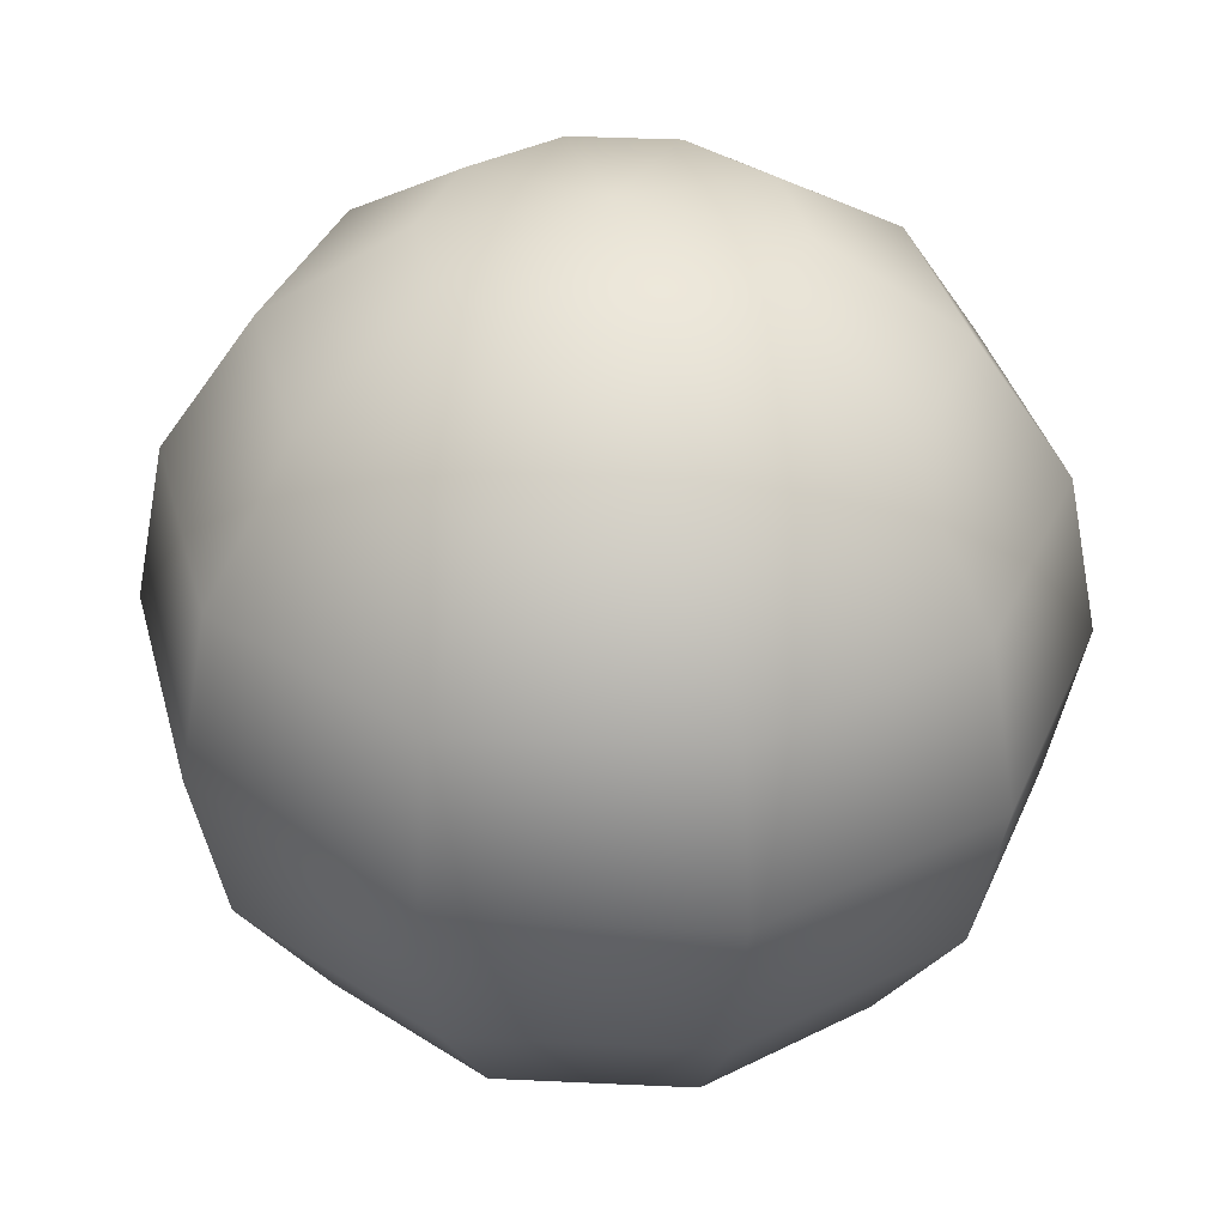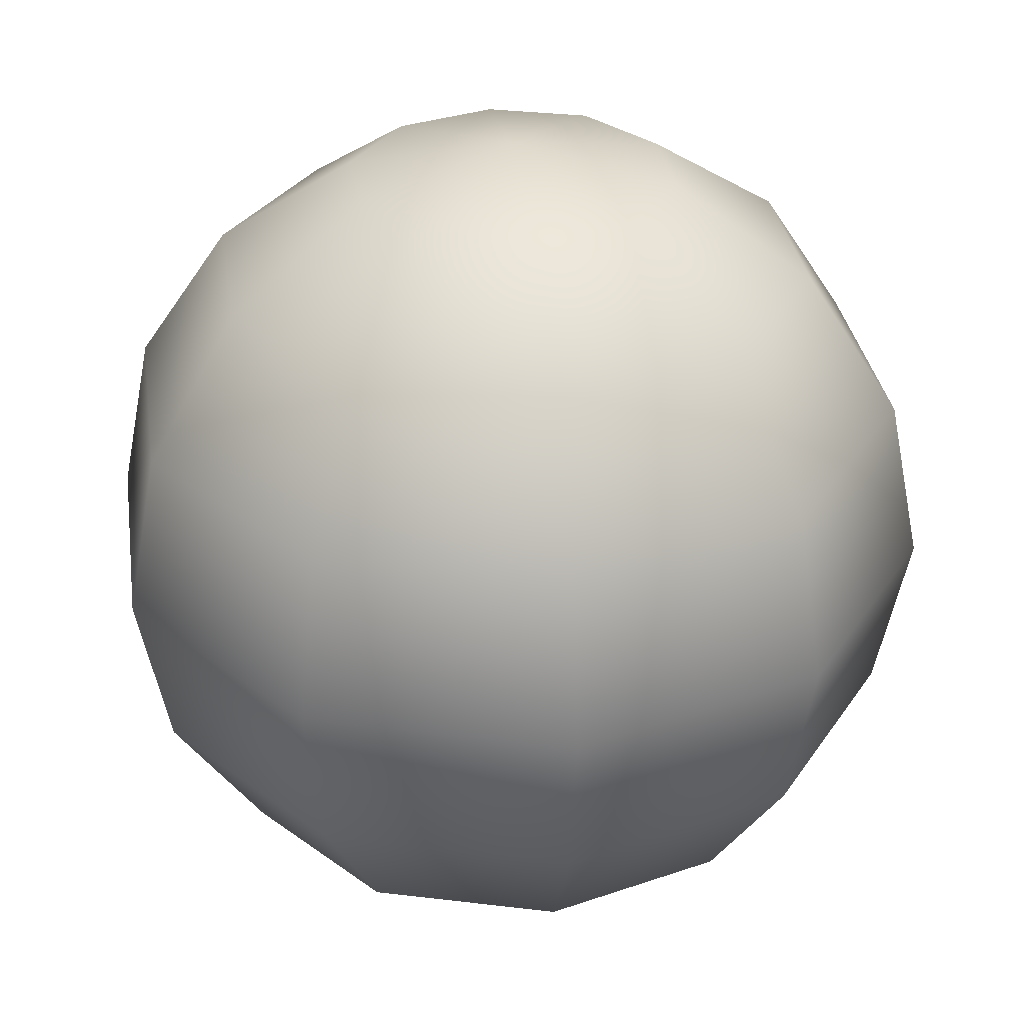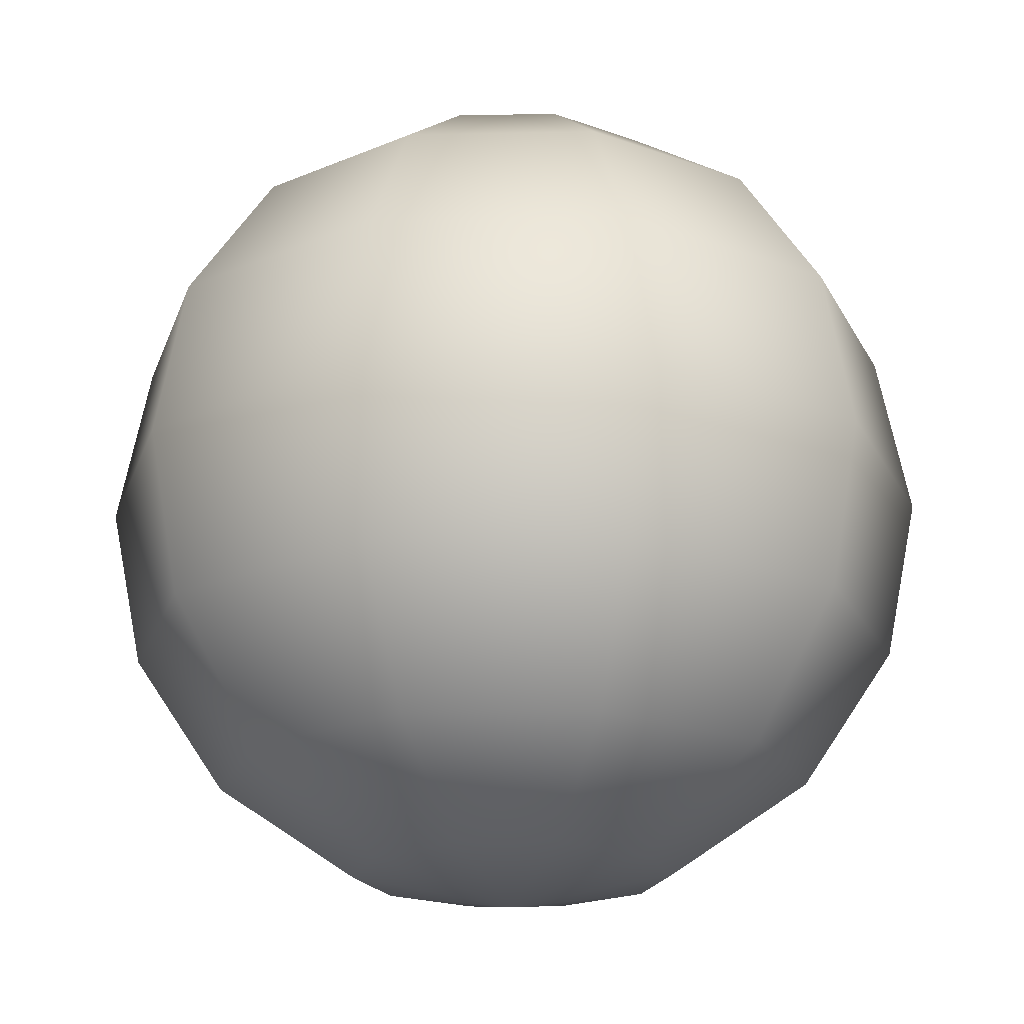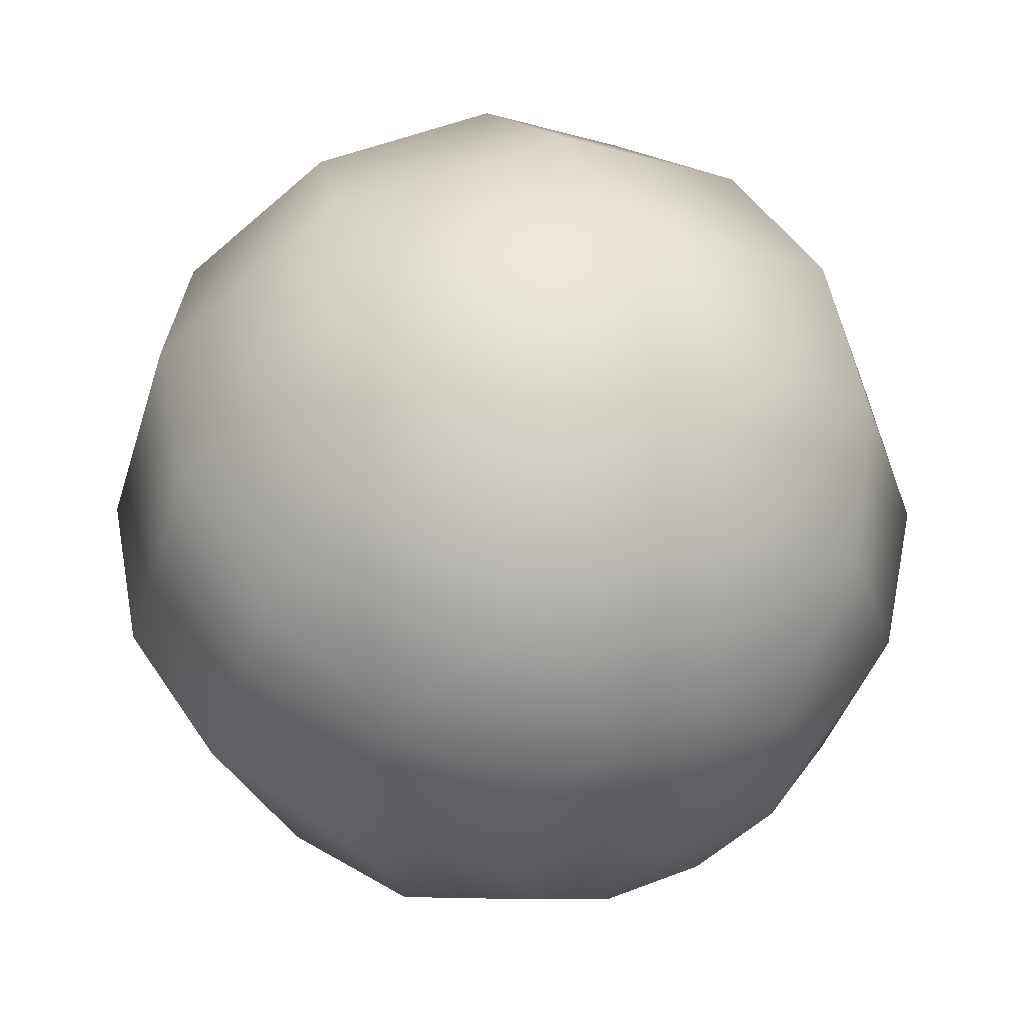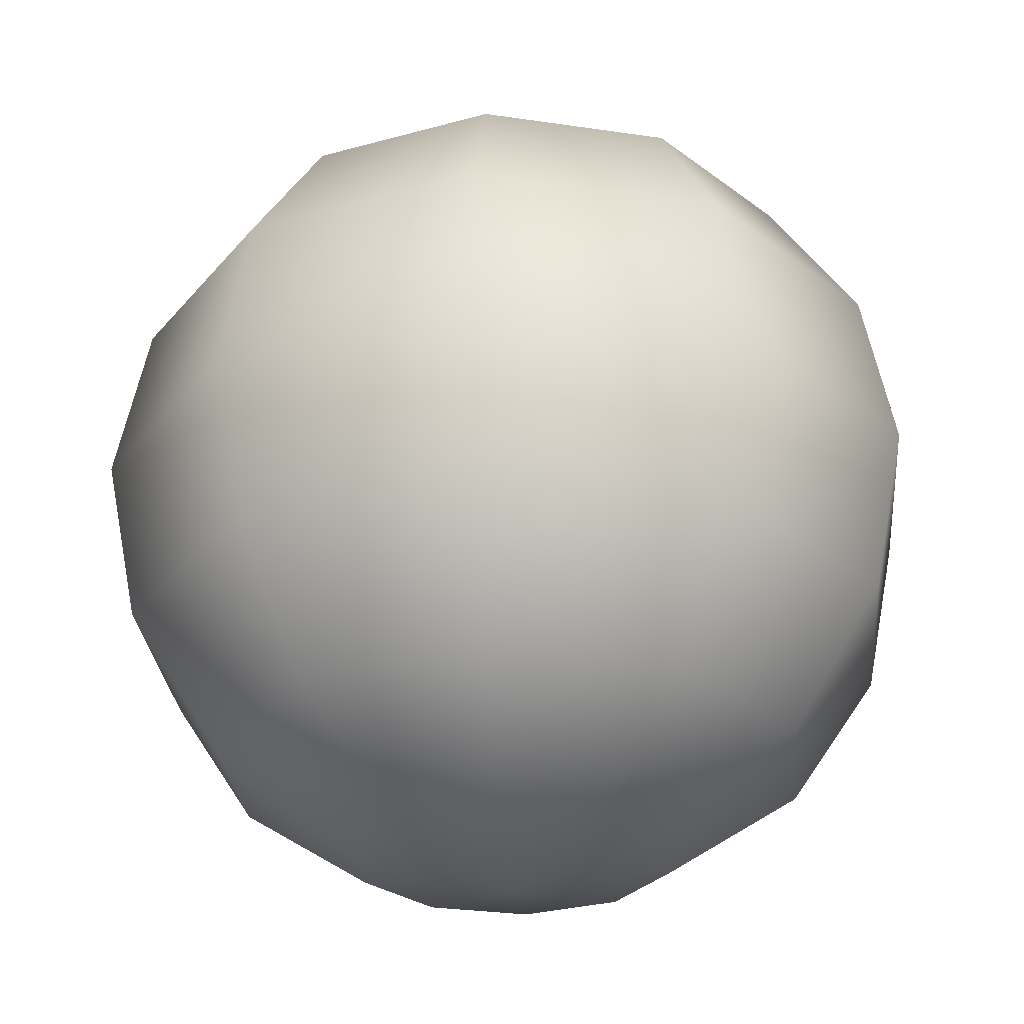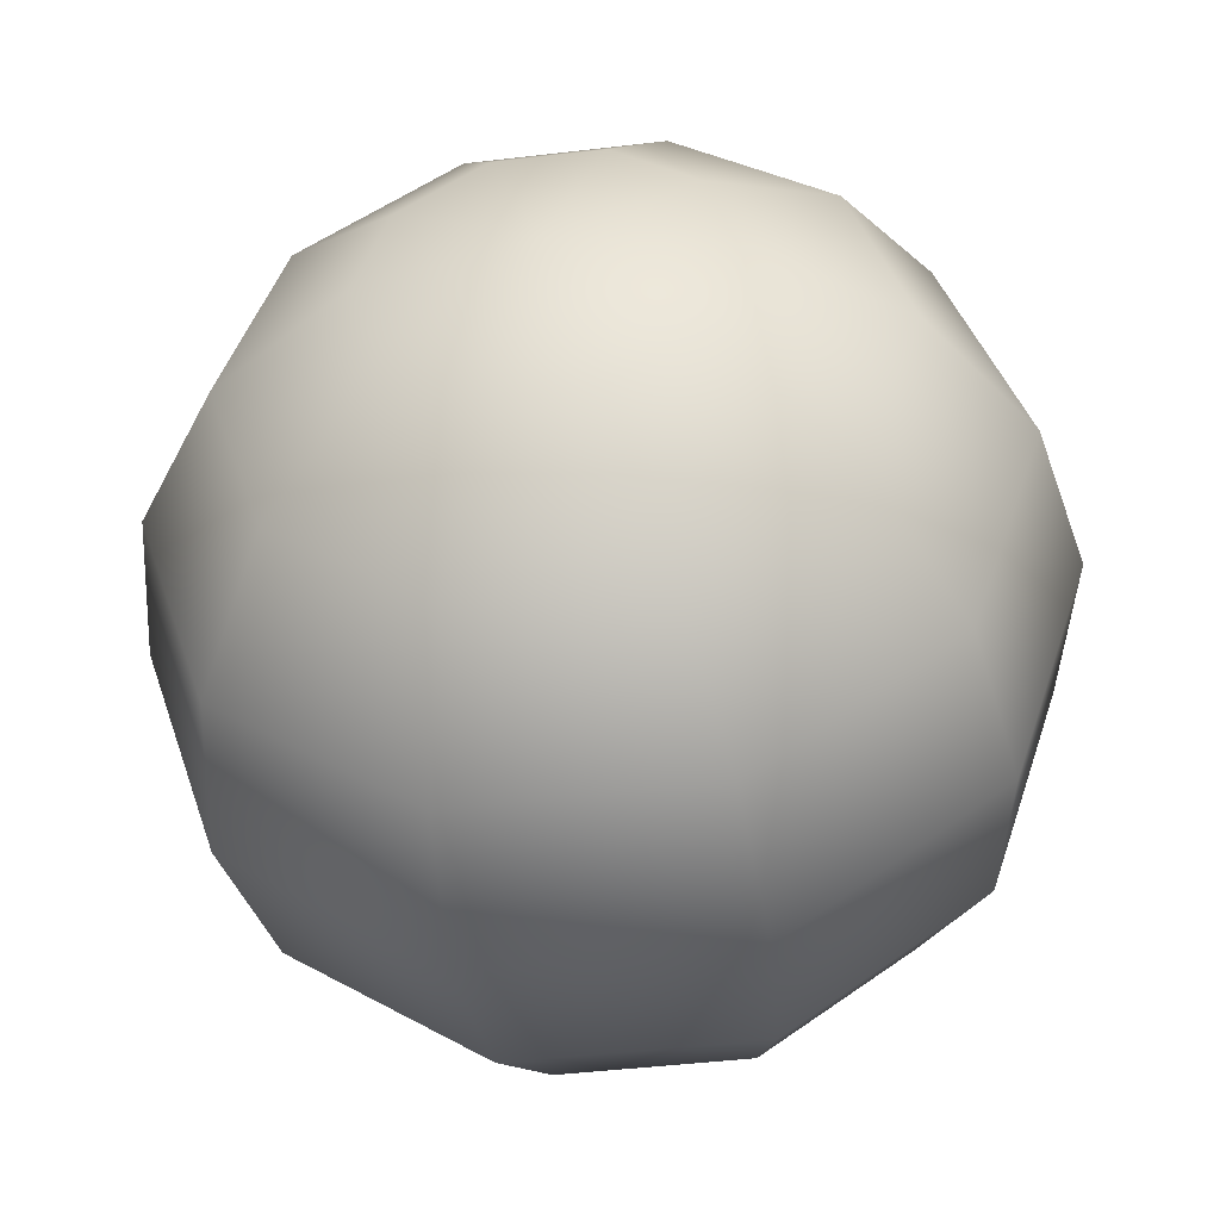
<metadata>
{"format":"obj","ext":"obj","renderer":"f3d","projection":"perspective","resolution":1024,"background":"white","views":[{"elev":37.6,"azim":-140.6,"up":"+Y"},{"elev":31.4,"azim":-98.2,"up":"+Y"},{"elev":-19.9,"azim":-177.9,"up":"+Y"},{"elev":54.8,"azim":158.0,"up":"+Z"},{"elev":-27.8,"azim":59.1,"up":"+Y"},{"elev":-45.7,"azim":-172.3,"up":"+Z"}]}
</metadata>
<code>
g NpcHelper_tier1_magicball
v 0.01855 -0.05535 -0.01348
v 0.007084 -0.05535 -0.0218
v -0.007084 -0.05535 -0.0218
v -0.01855 -0.05535 -0.01348
v -0.02293 -0.05535 1.366e-09
v -0.01855 -0.05535 0.01348
v -0.007084 -0.05535 0.0218
v 0.007084 -0.05535 0.0218
v 0.01855 -0.05535 0.01348
v 0.02293 -0.05535 0
v 0.03427 -0.04236 -0.0249
v 0.01309 -0.04236 -0.04029
v -0.01309 -0.04236 -0.04029
v -0.03427 -0.04236 -0.0249
v -0.04236 -0.04236 2.525e-09
v -0.03427 -0.04236 0.0249
v -0.01309 -0.04236 0.04029
v 0.01309 -0.04236 0.04029
v 0.03427 -0.04236 0.0249
v 0.04236 -0.04236 0
v 0.04478 -0.02293 -0.03253
v 0.0171 -0.02293 -0.05264
v -0.0171 -0.02293 -0.05264
v -0.04478 -0.02293 -0.03253
v -0.05535 -0.02293 3.299e-09
v -0.04478 -0.02293 0.03253
v -0.0171 -0.02293 0.05264
v 0.0171 -0.02293 0.05264
v 0.04478 -0.02293 0.03253
v 0.05535 -0.02293 0
v 0.04847 0 -0.03521
v 0.01851 0 -0.05697
v -0.01851 0 -0.05697
v -0.04847 0 -0.03521
v -0.05991 0 3.571e-09
v -0.04847 0 0.03521
v -0.01851 0 0.05697
v 0.01851 0 0.05697
v 0.04847 0 0.03521
v 0.05991 0 0
v 0.04478 0.02293 -0.03253
v 0.0171 0.02293 -0.05264
v -0.0171 0.02293 -0.05264
v -0.04478 0.02293 -0.03253
v -0.05535 0.02293 3.299e-09
v -0.04478 0.02293 0.03253
v -0.0171 0.02293 0.05264
v 0.0171 0.02293 0.05264
v 0.04478 0.02293 0.03253
v 0.05535 0.02293 0
v 0.03427 0.04236 -0.0249
v 0.01309 0.04236 -0.04029
v -0.01309 0.04236 -0.04029
v -0.03427 0.04236 -0.0249
v -0.04236 0.04236 2.525e-09
v -0.03427 0.04236 0.0249
v -0.01309 0.04236 0.04029
v 0.01309 0.04236 0.04029
v 0.03427 0.04236 0.0249
v 0.04236 0.04236 0
v 0.01855 0.05535 -0.01348
v 0.007084 0.05535 -0.0218
v -0.007084 0.05535 -0.0218
v -0.01855 0.05535 -0.01348
v -0.02293 0.05535 1.366e-09
v -0.01855 0.05535 0.01348
v -0.007084 0.05535 0.0218
v 0.007084 0.05535 0.0218
v 0.01855 0.05535 0.01348
v 0.02293 0.05535 0
v 0 -0.05991 0
v 0 0.05991 0
v 0.03427 -0.04236 -0.0249
v 0.01855 -0.05535 -0.01348
v 0.04478 -0.02293 -0.03253
v 0.04847 0 -0.03521
v 0.04478 0.02293 -0.03253
v 0.03427 0.04236 -0.0249
v 0.01855 0.05535 -0.01348
v 0 -0.05991 0
v 0 -0.05991 0
v 0 -0.05991 0
v 0 -0.05991 0
v 0 -0.05991 0
v 0 -0.05991 0
v 0 -0.05991 0
v 0 -0.05991 0
v 0 -0.05991 0
v 0 0.05991 0
v 0 0.05991 0
v 0 0.05991 0
v 0 0.05991 0
v 0 0.05991 0
v 0 0.05991 0
v 0 0.05991 0
v 0 0.05991 0
v 0 0.05991 0
g NpcHelper_tier1_magicball_0
f 1 71 2
f 2 12 1
f 12 11 1
f 12 22 11
f 22 21 11
f 22 32 21
f 32 31 21
f 32 42 31
f 42 41 31
f 42 52 41
f 52 51 41
f 52 62 51
f 62 61 51
f 62 72 61
f 63 62 52
f 63 89 62
f 53 52 42
f 53 63 52
f 43 42 32
f 43 53 42
f 33 32 22
f 33 43 32
f 64 63 53
f 64 90 63
f 54 53 43
f 54 64 53
f 23 33 22
f 23 22 12
f 44 43 33
f 44 54 43
f 65 64 54
f 65 91 64
f 55 65 54
f 55 54 44
f 34 44 33
f 34 33 23
f 13 23 12
f 13 12 2
f 66 65 55
f 66 92 65
f 45 55 44
f 45 44 34
f 24 34 23
f 24 23 13
f 3 13 2
f 2 80 3
f 56 66 55
f 56 55 45
f 35 45 34
f 35 34 24
f 14 13 3
f 14 24 13
f 67 66 56
f 67 93 66
f 46 56 45
f 46 45 35
f 25 35 24
f 25 24 14
f 4 14 3
f 3 81 4
f 57 67 56
f 57 56 46
f 36 46 35
f 36 35 25
f 15 14 4
f 15 25 14
f 68 67 57
f 68 94 67
f 47 57 46
f 47 46 36
f 26 36 25
f 26 25 15
f 5 15 4
f 4 82 5
f 58 68 57
f 58 57 47
f 37 47 36
f 37 36 26
f 16 15 5
f 16 26 15
f 69 68 58
f 69 95 68
f 48 58 47
f 48 47 37
f 27 37 26
f 27 26 16
f 6 16 5
f 5 83 6
f 59 69 58
f 59 58 48
f 38 48 37
f 38 37 27
f 17 16 6
f 17 27 16
f 70 69 59
f 70 96 69
f 49 59 48
f 49 48 38
f 28 38 27
f 28 27 17
f 7 17 6
f 6 84 7
f 60 70 59
f 60 59 49
f 39 49 38
f 39 38 28
f 18 17 7
f 18 28 17
f 79 70 60
f 79 97 70
f 78 79 60
f 50 60 49
f 78 60 50
f 50 49 39
f 77 78 50
f 77 50 40
f 40 50 39
f 76 77 40
f 29 39 28
f 40 39 29
f 29 28 18
f 76 40 30
f 30 40 29
f 75 76 30
f 19 29 18
f 30 29 19
f 75 30 20
f 20 30 19
f 73 75 20
f 19 18 8
f 8 18 7
f 7 85 8
f 9 19 8
f 20 19 9
f 8 86 9
f 73 20 10
f 10 20 9
f 9 87 10
f 74 73 10
f 10 88 74

</code>
